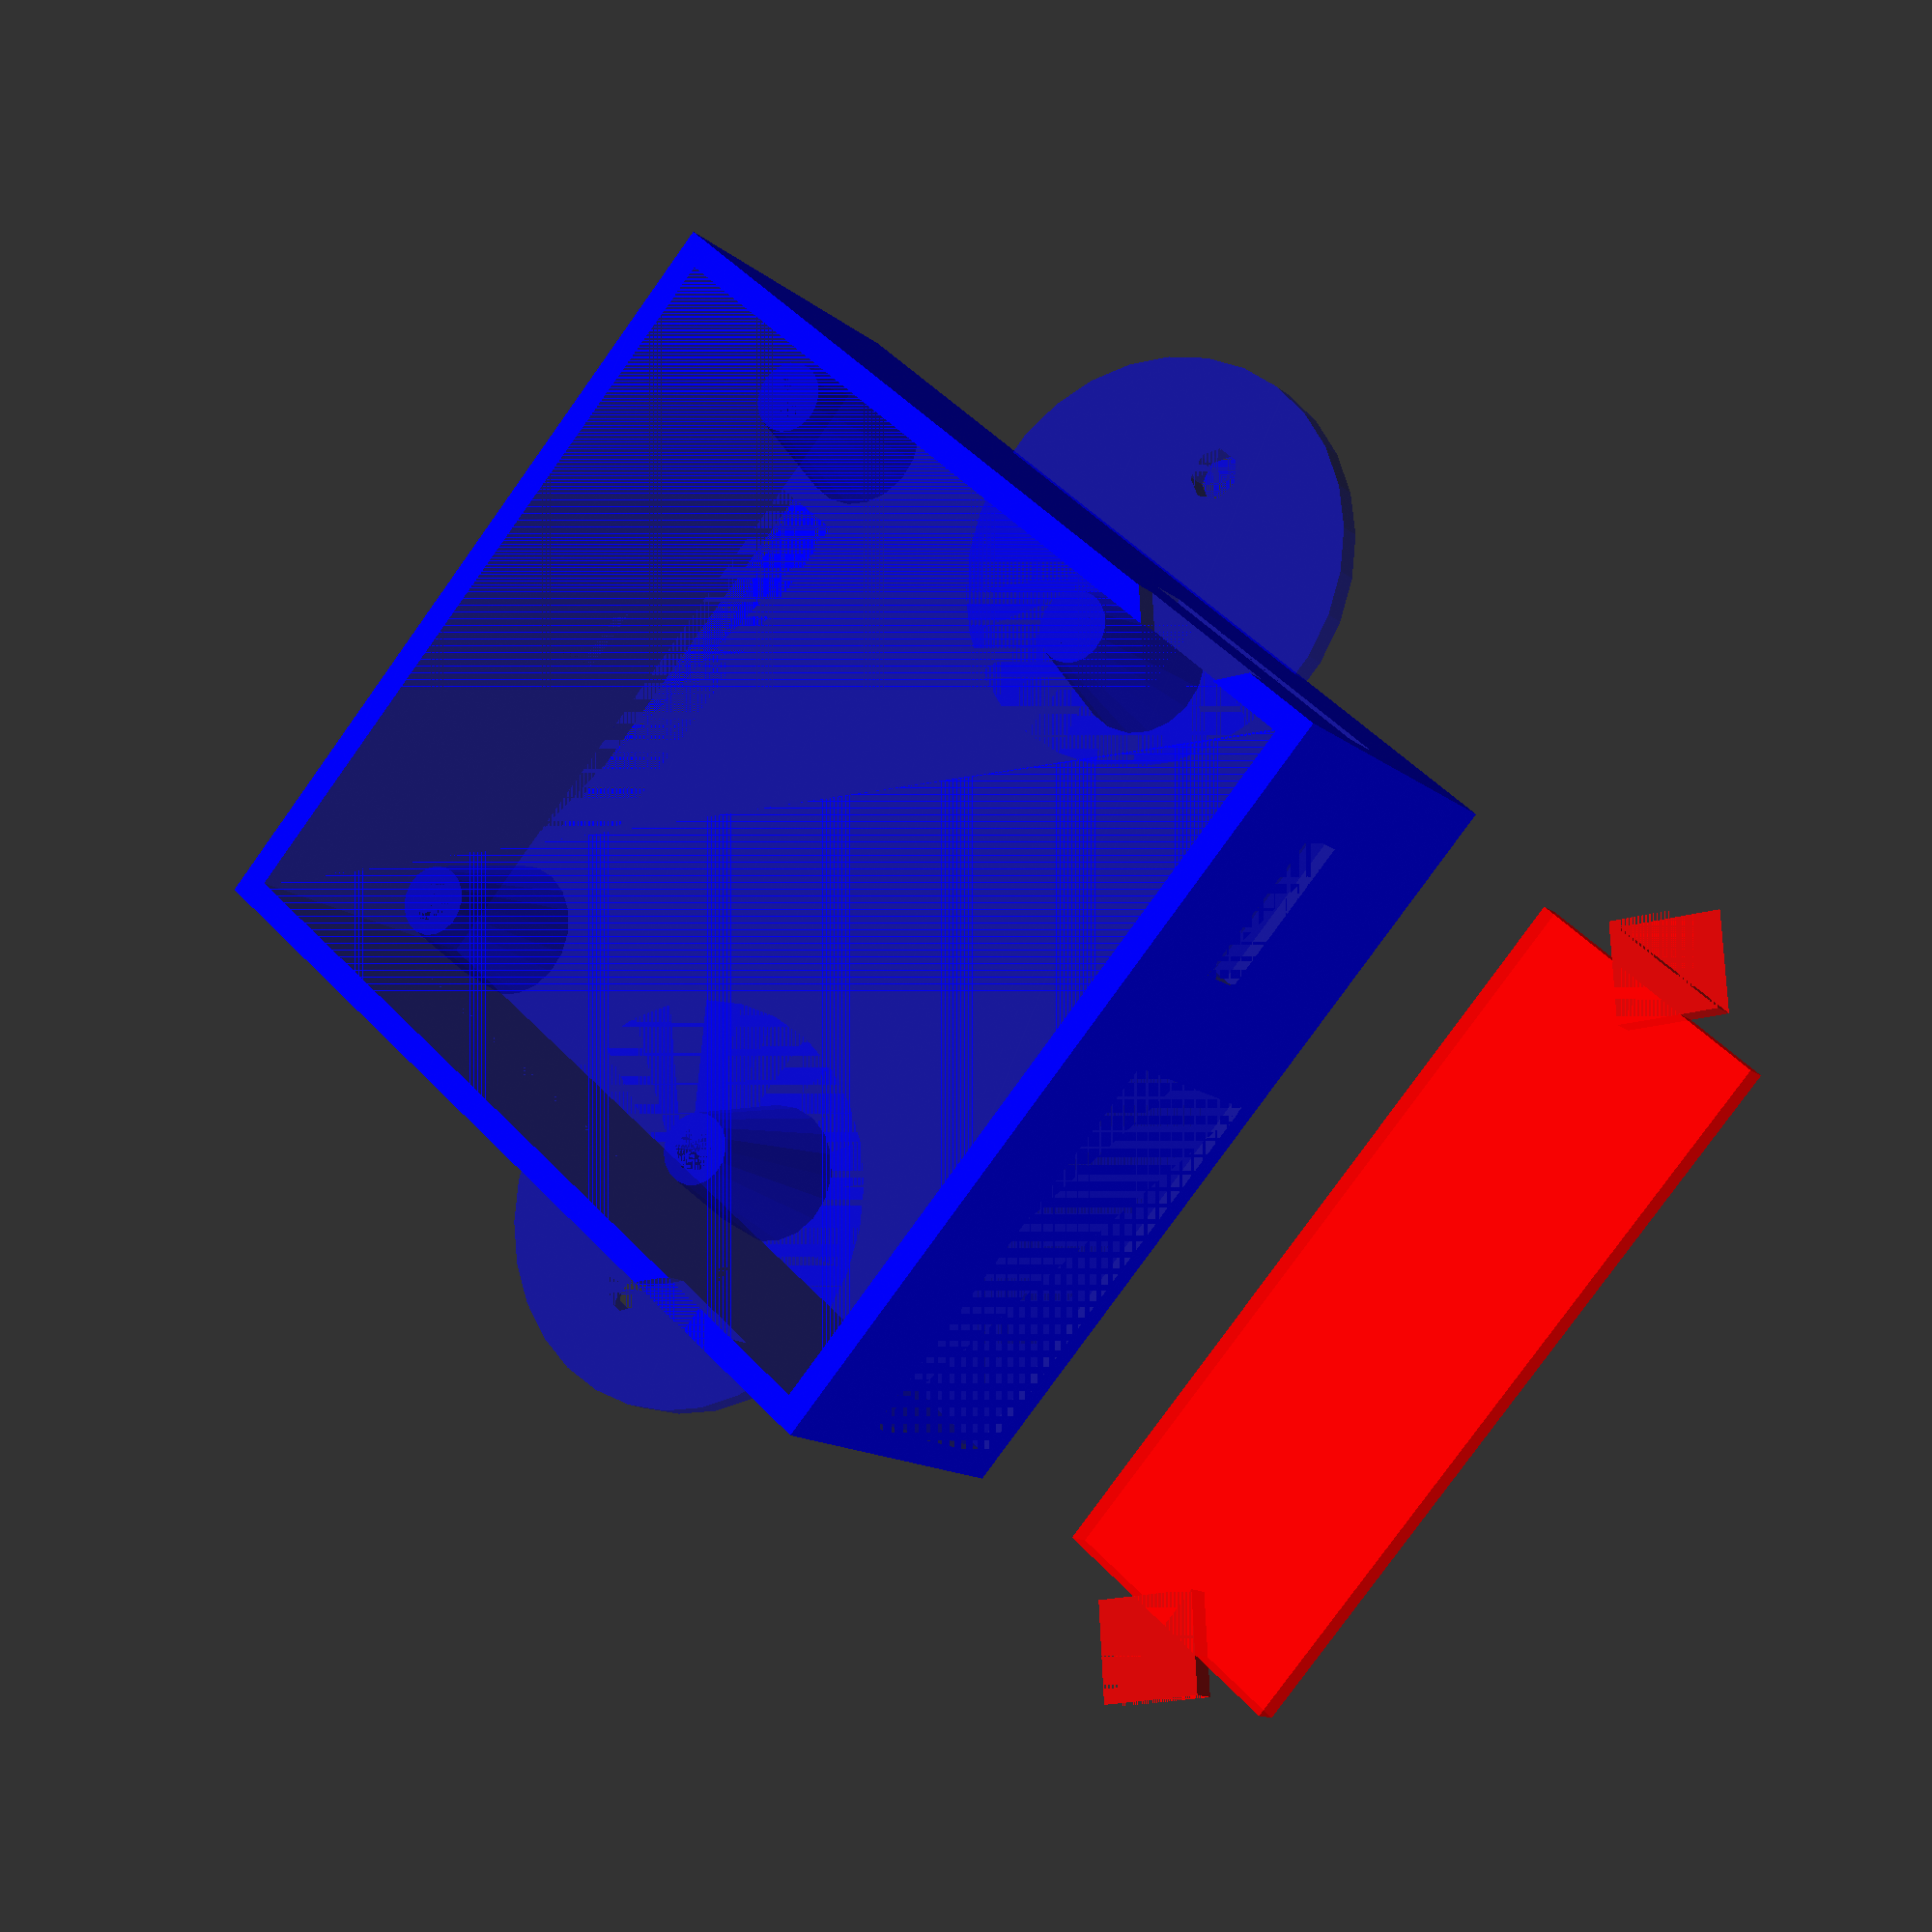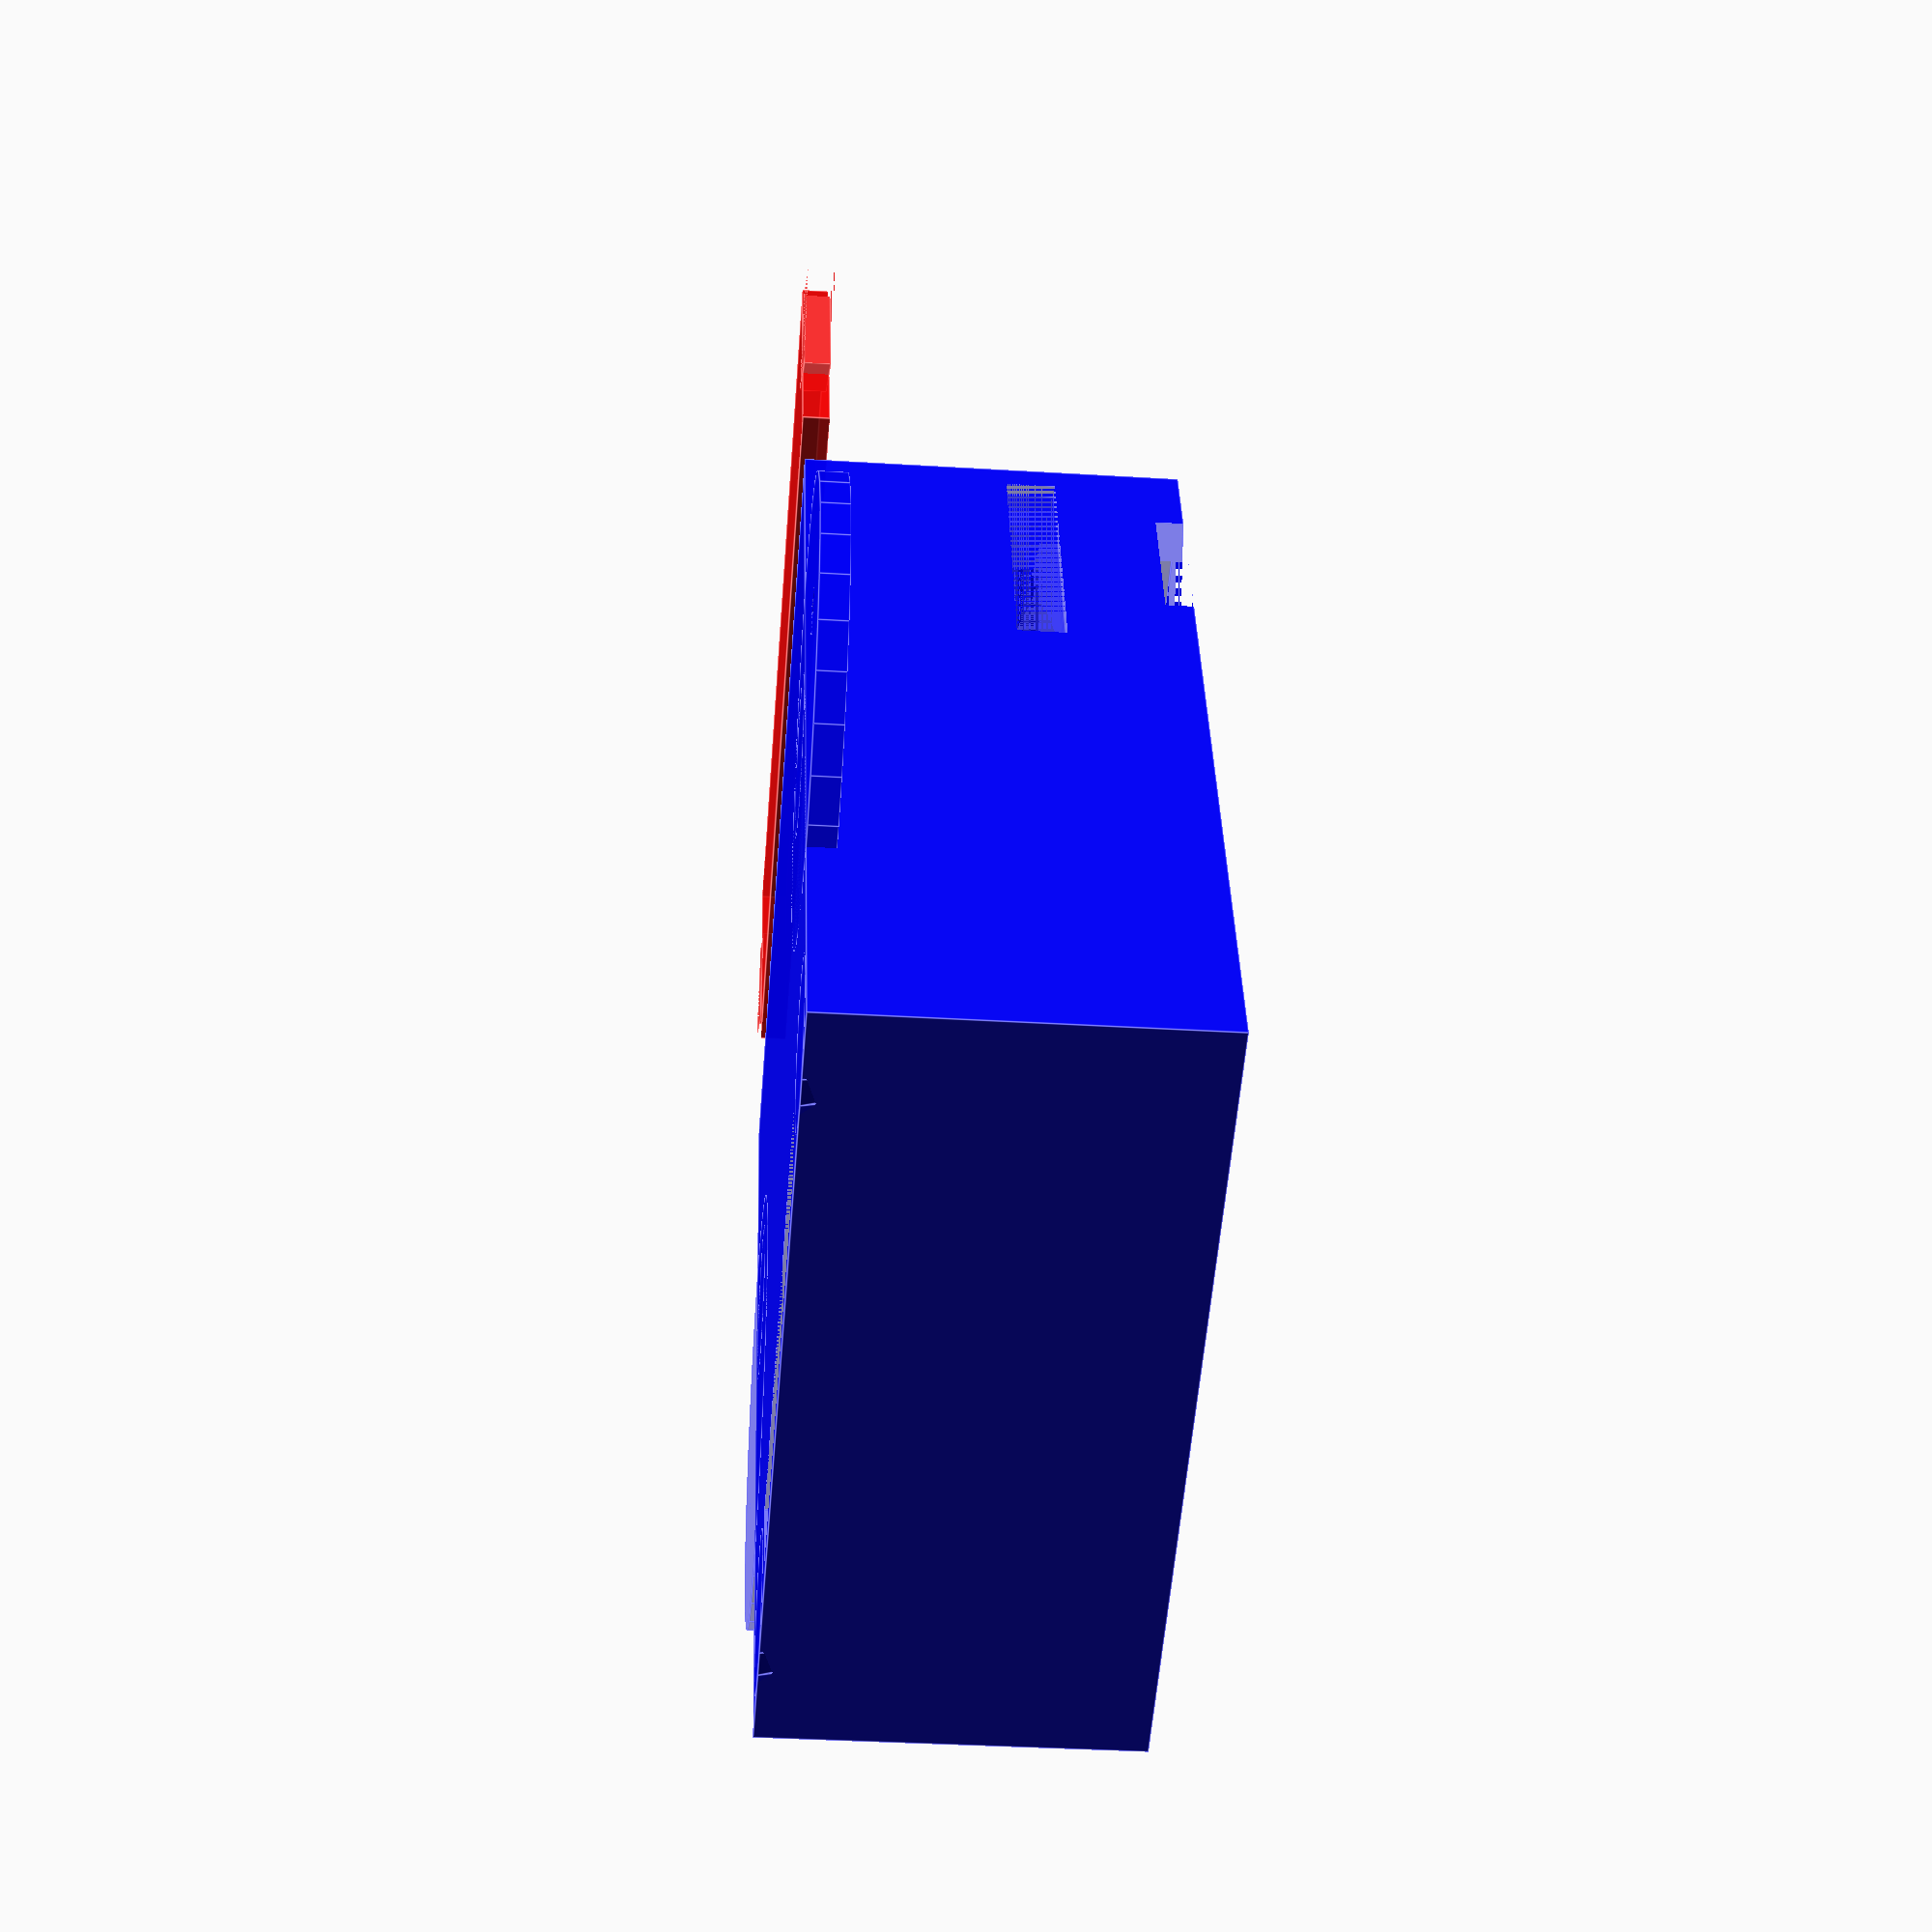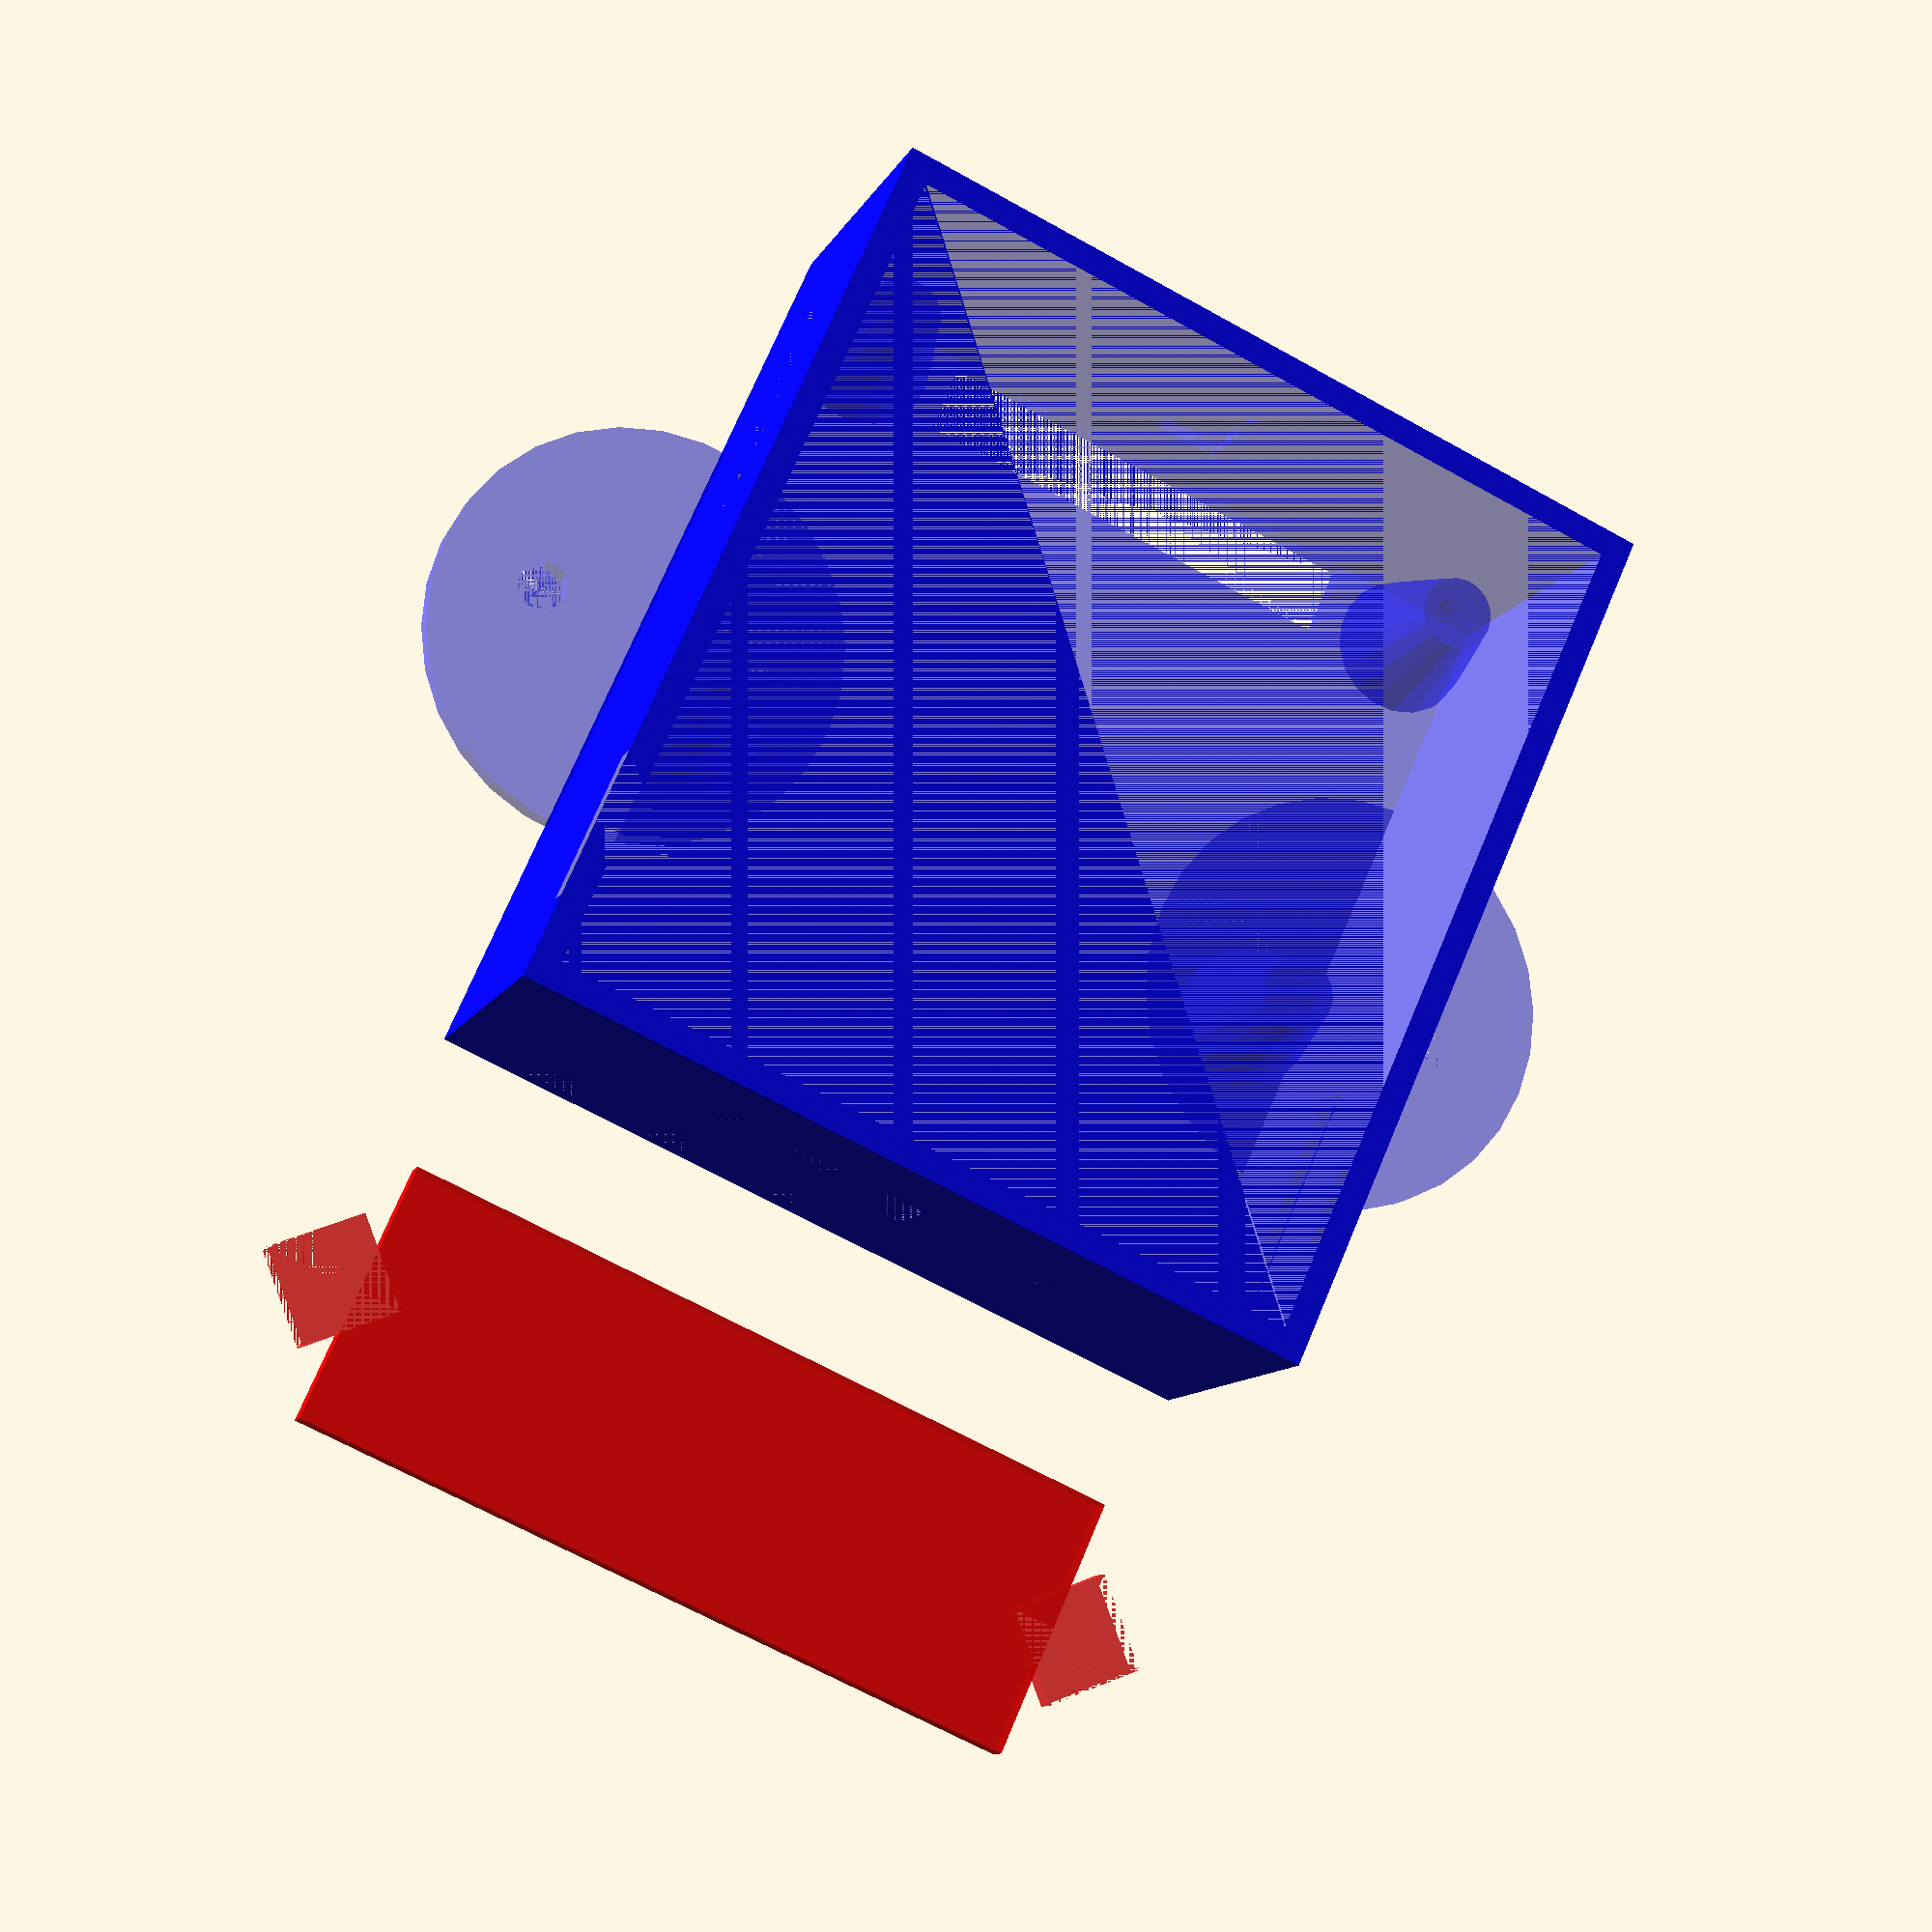
<openscad>
// See https://image.dfrobot.com/image/data/DFR0767/[DFR0767]V1.0_Dimension.jpg
// as referenced in https://www.dfrobot.com/product-2242.html .
// Oriented with RJ45s facing the front and on the bottom side of the case.
// All measurements are in mm.

show_case = true;
show_lid = true;

orthogonal_lid = false; // Position lid above the case for a good top down view of fitment. Not suitable for printing.

// Interior dimensions.
case_width = 55.00;
case_height = 25.00; // Does not include the heat sink which sticks out the top.
case_depth = 61.50;

wall_thickness = 2.00; // YMMV.
punch_out_width = 0.25; // Cutouts used for support to be punched out after printing. Set to zero if printed with supports.
pcb_tolerance = 2.00; // Extra space around the edges of the PCB.
pcb_height = 18.00; // Height above the bottom of the case.

bolt_support_hole_diameter = 3.5; // M2.5 slides in okay.
bolt_support_height_offset = 5.00; // Account for bolts and washers on the bottom of the PCB.
bolt_support_wall_thickness = 2.00;
bolt_support_pcb_far_offset = 3.50;
bolt_support_pcb_left_offset = 3.50;
bolt_support_x_distance = 48.00; // x distance between the sets of supports.
bolt_support_y_distance = 33.00; // y distance between the sets of supports.

rj45_cutout_height = 16.00;
rj45_cutout_width = 32.00;

power_cutout_width = 12.00;
power_cutout_height = 4.00;
power_cutout_x_offset = 5.00;

gpio_cutout_width = 34.00;
gpio_cutout_depth = 6.00;

usb_cutout_height = 3.50;
usb_cutout_width = 20.00;

sdcard_cutout_height = 5.00;
sdcard_cutout_width = 25.00;

fan_wires_track_width = 5;
fan_wires_track_height = 10;

mount_support_width = 16.00;
mount_support_hole_diameter = 4.00;


lid_depth = 20.00;
lid_joint_tolerance = 0.50;

interior_width = case_width+pcb_tolerance;
interior_depth = case_depth+pcb_tolerance;
interior_height = case_height;

bolt_support_height = pcb_height - bolt_support_height_offset;
bolt_support_x_center_offset = bolt_support_x_distance/2; // x distance between the center and the bolt_support.
bolt_support_far_y_center_offset = interior_depth/2-bolt_support_pcb_far_offset; // y distance between the center and the far bolt_support.

if (show_lid) {
  // Lid
  color("red", 0.8)
  translate([
    0,
    orthogonal_lid ? 0 : -interior_depth/2,
    orthogonal_lid ? case_height + 10 : 0
  ]) // View above the case or move to the floor for printing.
    
  union() {
    // Left joint
    translate([-interior_width/2-wall_thickness, lid_depth/2-interior_depth/2, wall_thickness/2])
      difference() {
        rotate([0, 0, 45])
          cube([wall_thickness*4-lid_joint_tolerance, wall_thickness*4-lid_joint_tolerance, wall_thickness], center=true);
        translate([-wall_thickness*3, 0, 0])
          cube([wall_thickness*6, wall_thickness*6, wall_thickness], center=true);
      }
    // Right joint
    translate([interior_width/2+wall_thickness, lid_depth/2-interior_depth/2, wall_thickness/2])
      difference() {
        rotate([0, 0, 45])
          cube([wall_thickness*4-lid_joint_tolerance, wall_thickness*4-lid_joint_tolerance, wall_thickness], center=true);
        translate([wall_thickness*3, 0, 0])
          cube([wall_thickness*6, wall_thickness*6, wall_thickness], center=true);
      }

    // Main lid section
    color("green", 0.5)
      translate([-interior_width/2, -interior_depth/2, 0])
        cube([interior_width, lid_depth, wall_thickness]);
  }
}

if (show_case) {
  // Main case body
  color("blue", 0.5)
  union() {
    // case_bottom w/ cutouts
    difference() {
      case_bottom(interior_width, interior_depth, interior_height, wall_thickness);

      // Left lid joint
      translate([-interior_width/2-wall_thickness, lid_depth/2-interior_depth/2, case_height+ wall_thickness/2])
        rotate([0, 0, 45])
          cube([wall_thickness*4, wall_thickness*4, wall_thickness], center=true);

      // Right lid joint
      translate([interior_width/2+wall_thickness, lid_depth/2-interior_depth/2, case_height+wall_thickness/2])
          rotate([0, 0, 45])
            cube([wall_thickness*4, wall_thickness*4, wall_thickness], center=true);
      
      // RJ45 cutout
      translate([-interior_width/2, -wall_thickness-interior_depth/2 , pcb_height-rj45_cutout_height])
        difference() {
          cube([rj45_cutout_width, wall_thickness, rj45_cutout_height]);
          translate([0, (wall_thickness-punch_out_width)/2, 0])
            cube([rj45_cutout_width, punch_out_width, rj45_cutout_height]);
        }
      
      // Power cutout
      translate([interior_width/2 - power_cutout_width - power_cutout_x_offset, -(interior_depth/2+wall_thickness-punch_out_width*0), pcb_height-power_cutout_height])
        difference() {
          cube([power_cutout_width, wall_thickness, power_cutout_height]);
          translate([0, (wall_thickness-punch_out_width)/2, 0])
            cube([power_cutout_width, punch_out_width, power_cutout_height]);
        }

      // USB/reset cutout
      translate([interior_width/2, -interior_depth/2, pcb_height-usb_cutout_height])
        difference() {
          cube([wall_thickness, usb_cutout_width, usb_cutout_height]);
          translate([(wall_thickness-punch_out_width)/2, 0, 0])
            cube([punch_out_width, usb_cutout_width, usb_cutout_height]);
        }

      // SDCard / Power Light cutout
      translate([-interior_width/2-wall_thickness, 0, pcb_height-sdcard_cutout_height])
        difference() {
          cube([wall_thickness, sdcard_cutout_width, sdcard_cutout_height]);
          translate([(wall_thickness-punch_out_width)/2, 0, 0])
            cube([punch_out_width, sdcard_cutout_width, sdcard_cutout_height]);
        }

      // GPIO cutout
      translate([-gpio_cutout_width/2, interior_depth/2-gpio_cutout_depth, 0])
        cube([gpio_cutout_width, gpio_cutout_depth, wall_thickness]);

      // Fan wires track
      translate([-fan_wires_track_width/2, interior_depth/2, pcb_height/2])
        cube([fan_wires_track_width, wall_thickness/2, fan_wires_track_height]);
    }


    // Far left bolt support.
    translate([-bolt_support_x_center_offset, bolt_support_far_y_center_offset, 0])
      bolt_support(bolt_support_height, bolt_support_hole_diameter, bolt_support_wall_thickness);

    // Far right bolt support.
    translate([bolt_support_x_center_offset, bolt_support_far_y_center_offset, 0])
      bolt_support(bolt_support_height, bolt_support_hole_diameter, bolt_support_wall_thickness);

    // Near left bolt support.
    translate([-bolt_support_x_center_offset, bolt_support_far_y_center_offset-bolt_support_y_distance, 0])
      bolt_support(bolt_support_height, bolt_support_hole_diameter, bolt_support_wall_thickness);

    // Near right bolt support.
    translate([bolt_support_x_center_offset, bolt_support_far_y_center_offset-bolt_support_y_distance, 0])
      bolt_support(bolt_support_height, bolt_support_hole_diameter, bolt_support_wall_thickness);
    
    // Left mount support.
    translate([-(interior_width/2+wall_thickness), 0, 0])
      mount_support(mount_support_width, wall_thickness, mount_support_hole_diameter);

    // Right mount support.
    translate([interior_width/2+wall_thickness, 0, 0])
      rotate([0, 0, 180])
        mount_support(mount_support_width, wall_thickness, mount_support_hole_diameter);
  }
} 




module case_bottom(width, depth, height, wall_thickness) {
  translate([0, 0, (height+wall_thickness)/2])
  difference() {
    cube([width+wall_thickness*2, depth+wall_thickness*2, height+wall_thickness], center=true);
    translate([0, 0, wall_thickness/2])
      cube([width, depth, height], center=true);
  }
}

module bolt_support(height, diameter, wall_thickness) {
  translate([0, 0, height/2])
  difference() {
    cylinder(h=height, d1=diameter+4*wall_thickness, d2=diameter+wall_thickness, center=true);
    translate([0, 0, wall_thickness/2])
      cylinder(h=height-wall_thickness, d=diameter, center=true);
  }
}

module mount_support(width, thickness, hole_diameter) {
  difference() {
    cylinder(h=thickness, r=width);
    translate([0, -width, 0])
      cube([width, width*2, thickness]);
    translate([-width/2, 0, 0])
      cylinder(h=thickness, d=hole_diameter);
  }
}



</openscad>
<views>
elev=13.3 azim=312.0 roll=29.6 proj=p view=solid
elev=214.4 azim=20.1 roll=274.8 proj=p view=edges
elev=190.5 azim=203.9 roll=197.4 proj=p view=solid
</views>
